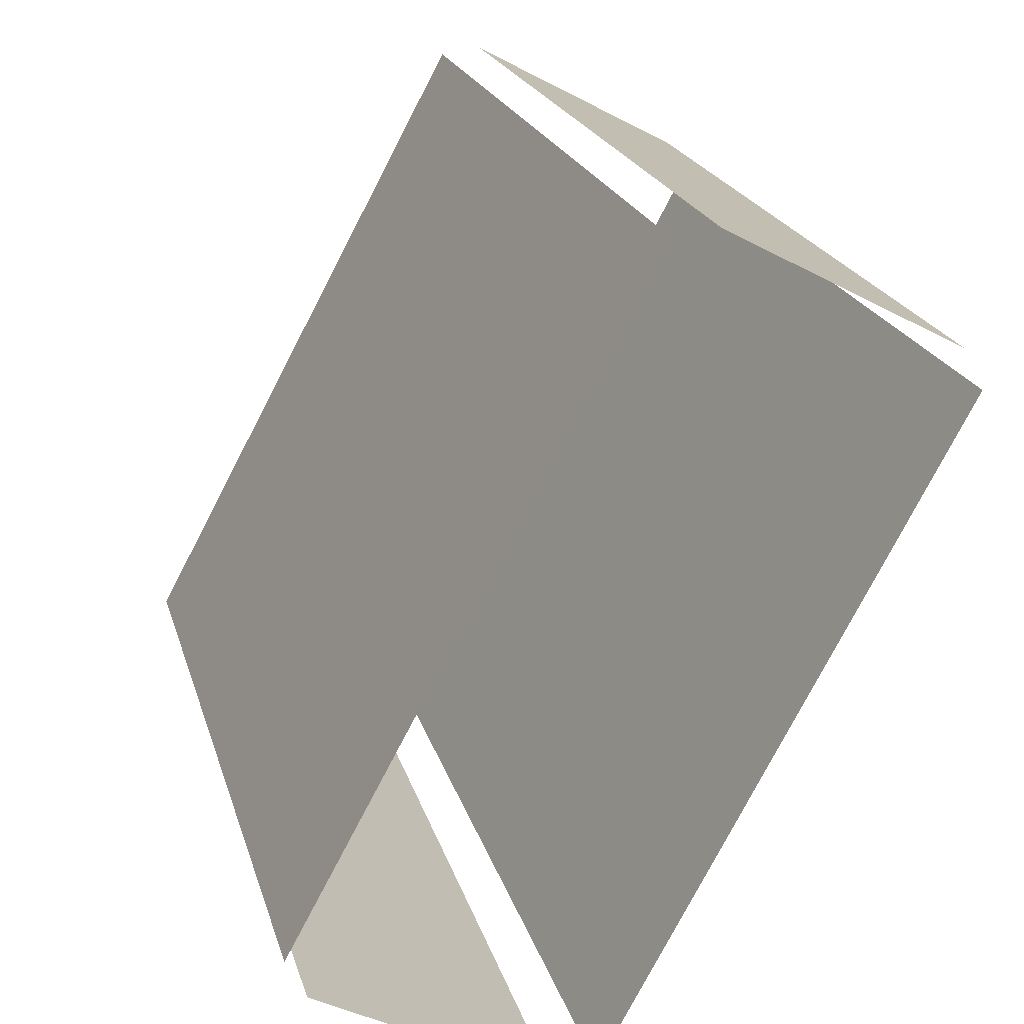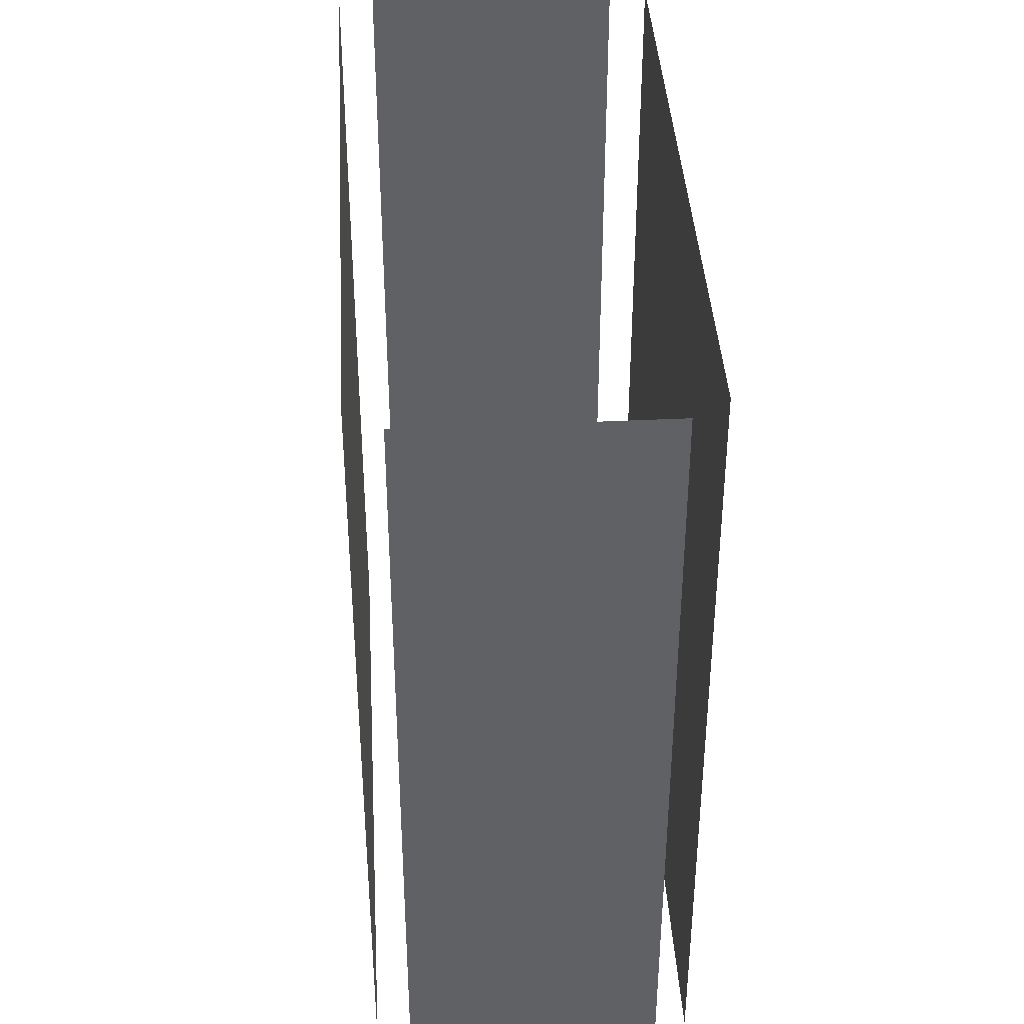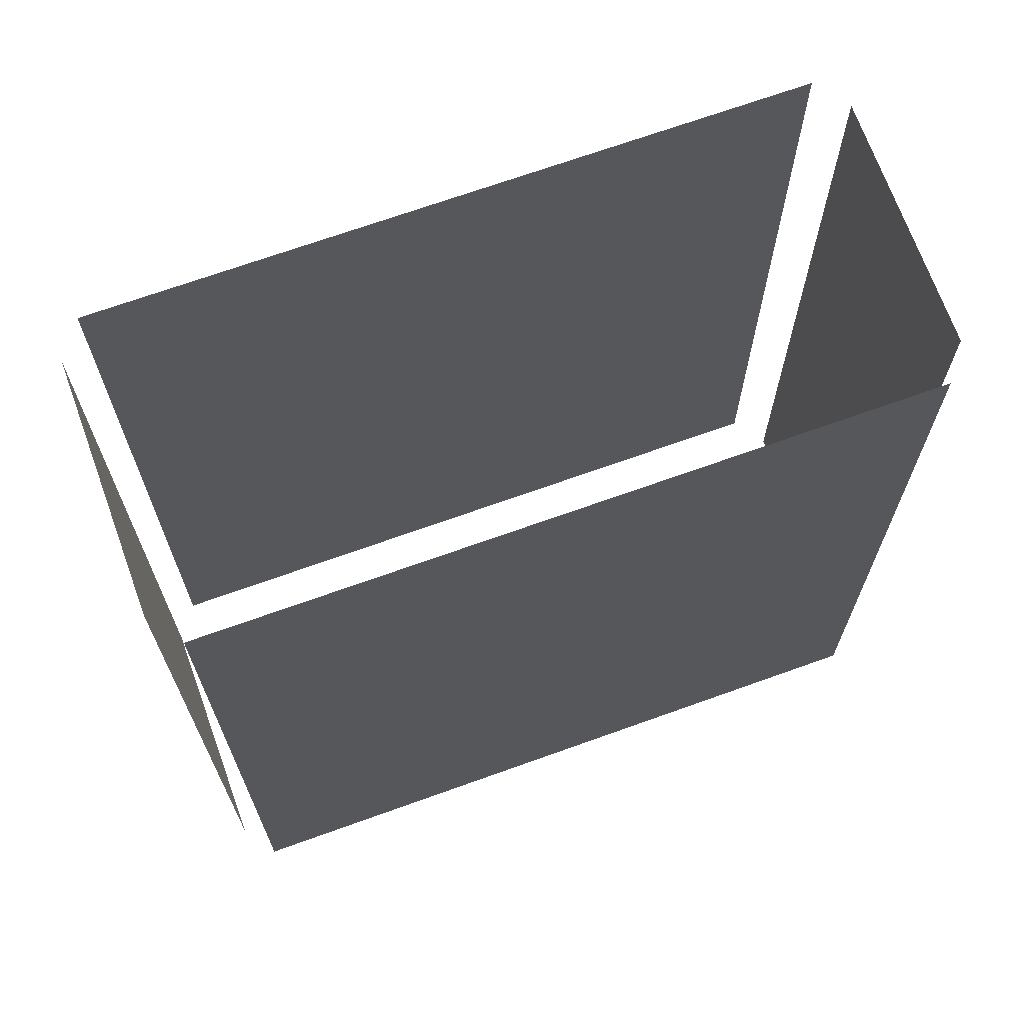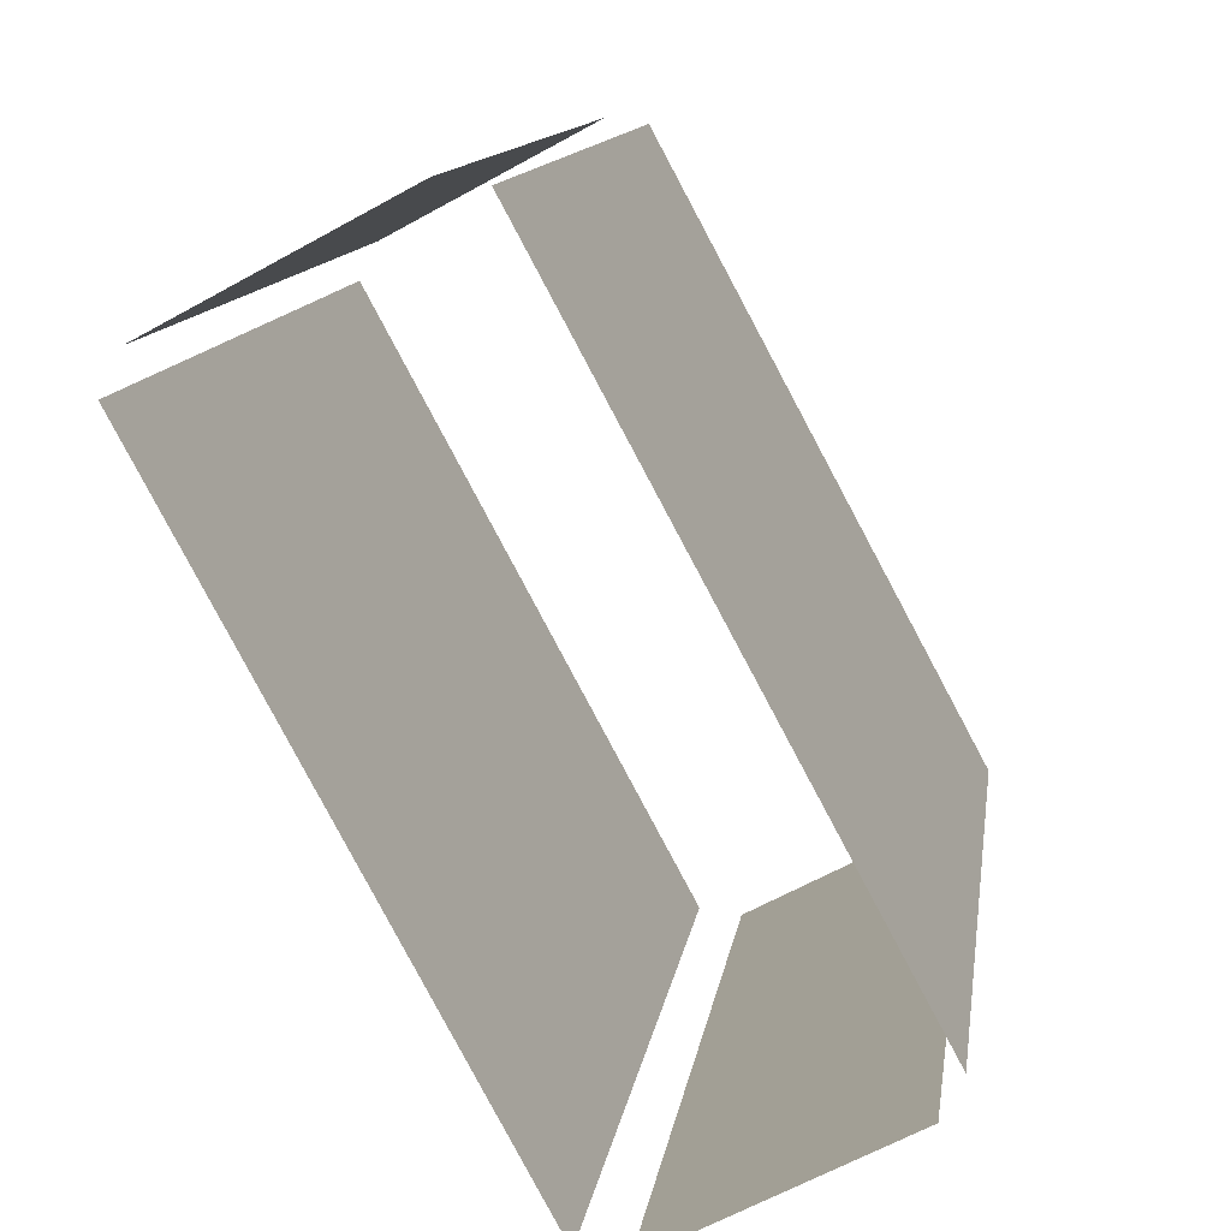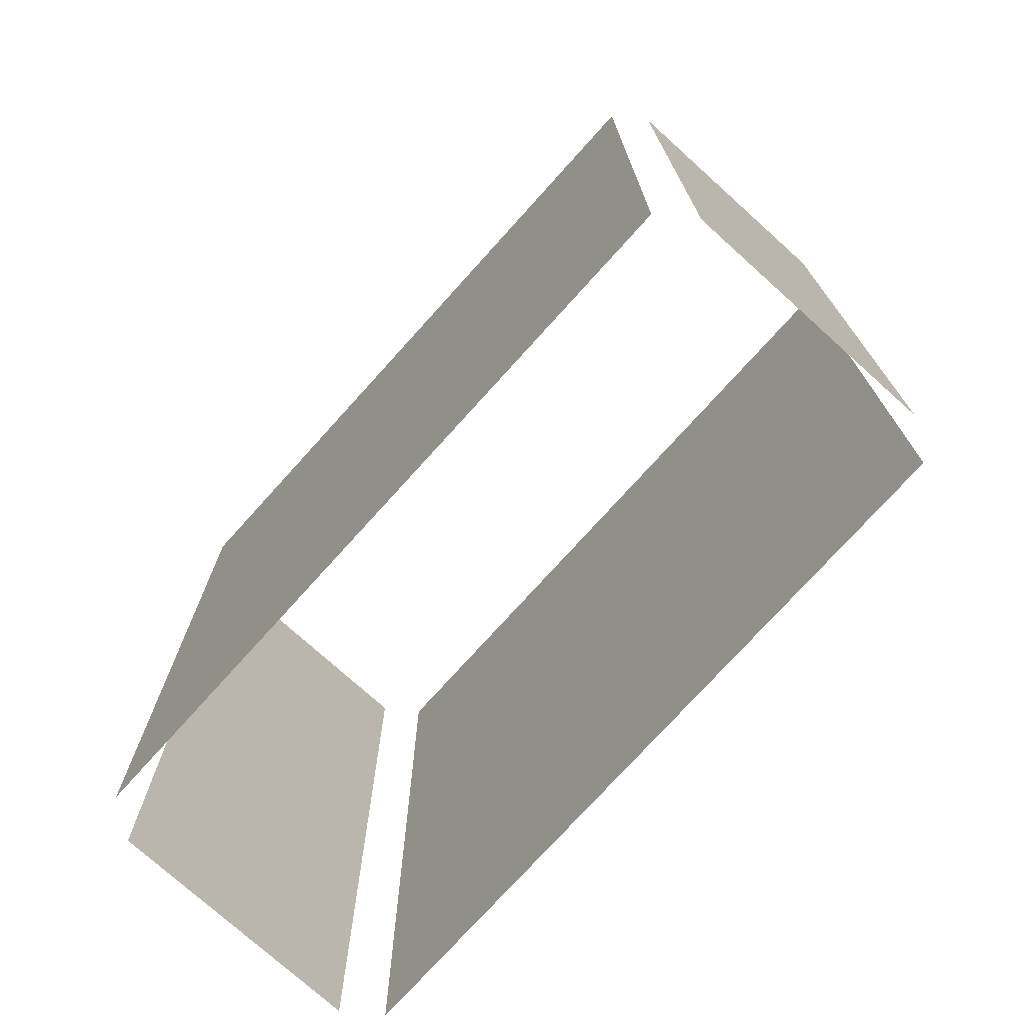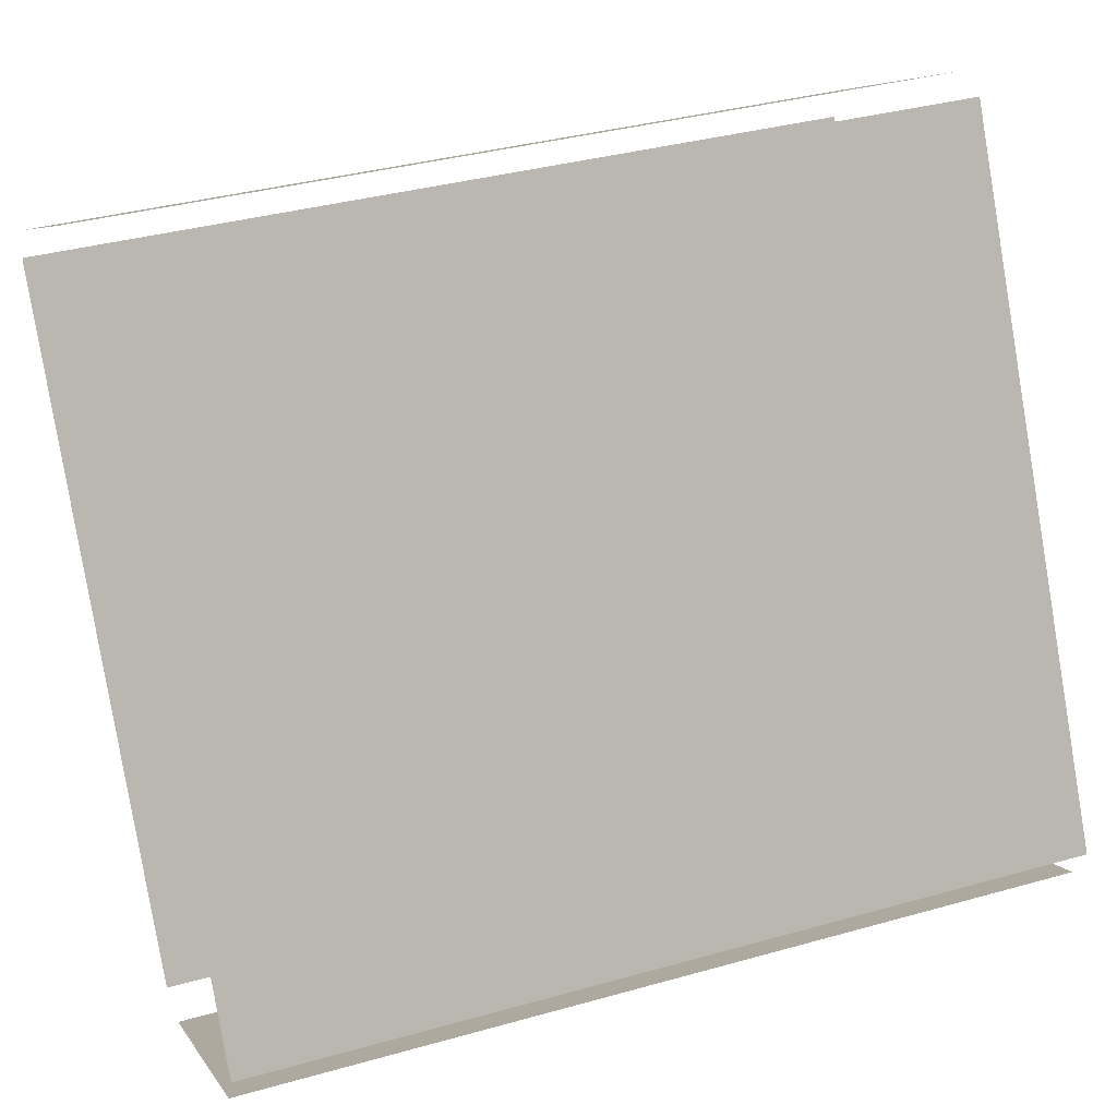
<metadata>
{"format":"obj","ext":"obj","renderer":"f3d","projection":"perspective","resolution":1024,"background":"white","views":[{"elev":21.0,"azim":-14.5,"up":"+Y"},{"elev":40.0,"azim":148.3,"up":"+Z"},{"elev":69.6,"azim":-138.2,"up":"+Z"},{"elev":12.3,"azim":-171.9,"up":"+Y"},{"elev":-74.9,"azim":109.6,"up":"+Z"},{"elev":35.9,"azim":-110.4,"up":"+Y"}]}
</metadata>
<code>
o geometryt000010000010000110010110000110000100110010010110st39
v 149.2 -252.6 36.27
v 149.2 -252.6 19.75
v 153.7 -255 19.75
v 153.7 -255 36.27
v 155.6 -239.3 19.75
v 148.8 -251.8 19.75
v 148.8 -251.8 36.27
v 155.6 -239.3 36.27
v 154.5 -254.9 36.27
v 154.5 -254.9 19.75
v 161.3 -242.4 19.75
v 161.3 -242.4 36.27
v 160.9 -241.6 36.27
v 160.9 -241.6 19.75
v 156.4 -239.2 19.75
v 156.4 -239.2 36.27
f 1 2 3
f 1 3 4
f 5 6 7
f 8 5 7
f 9 10 11
f 9 11 12
f 13 14 15
f 13 15 16

</code>
